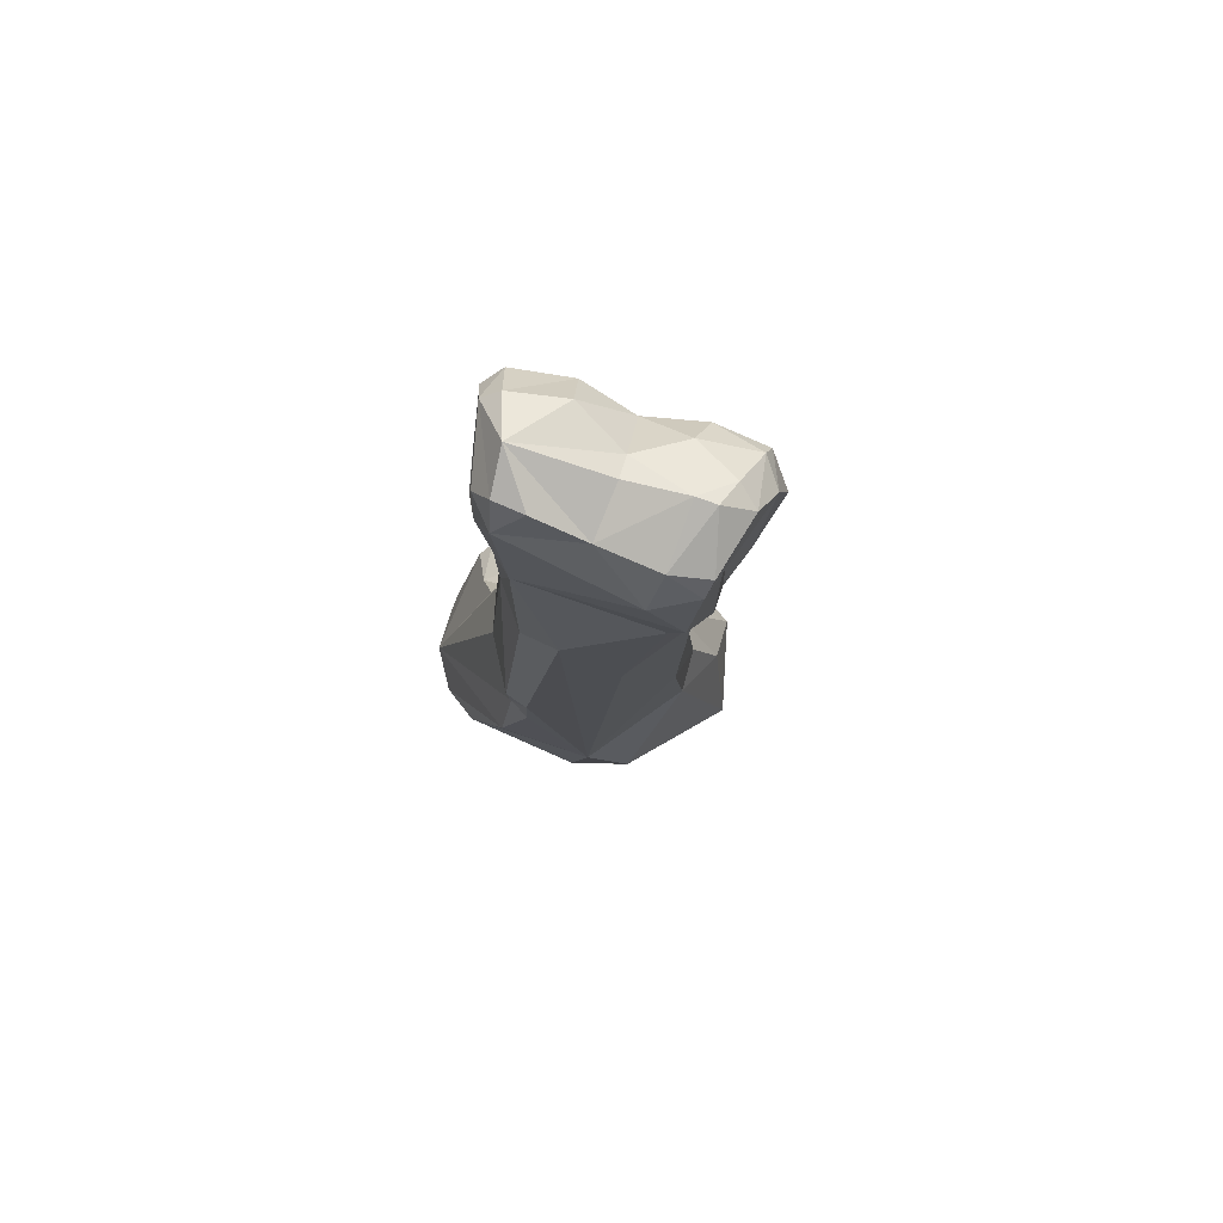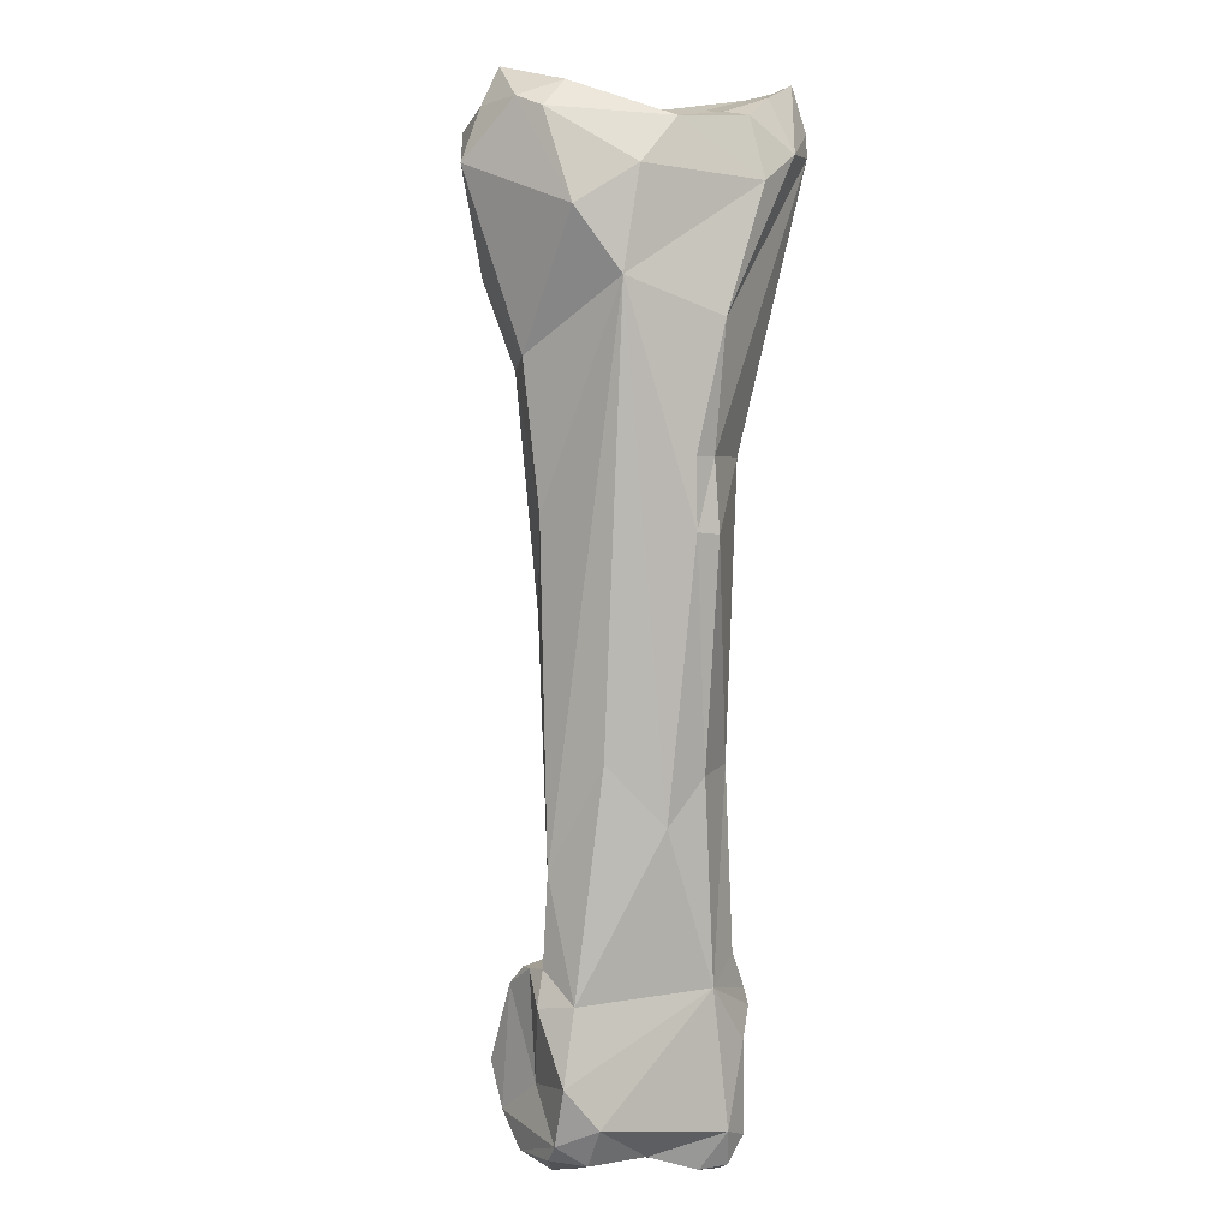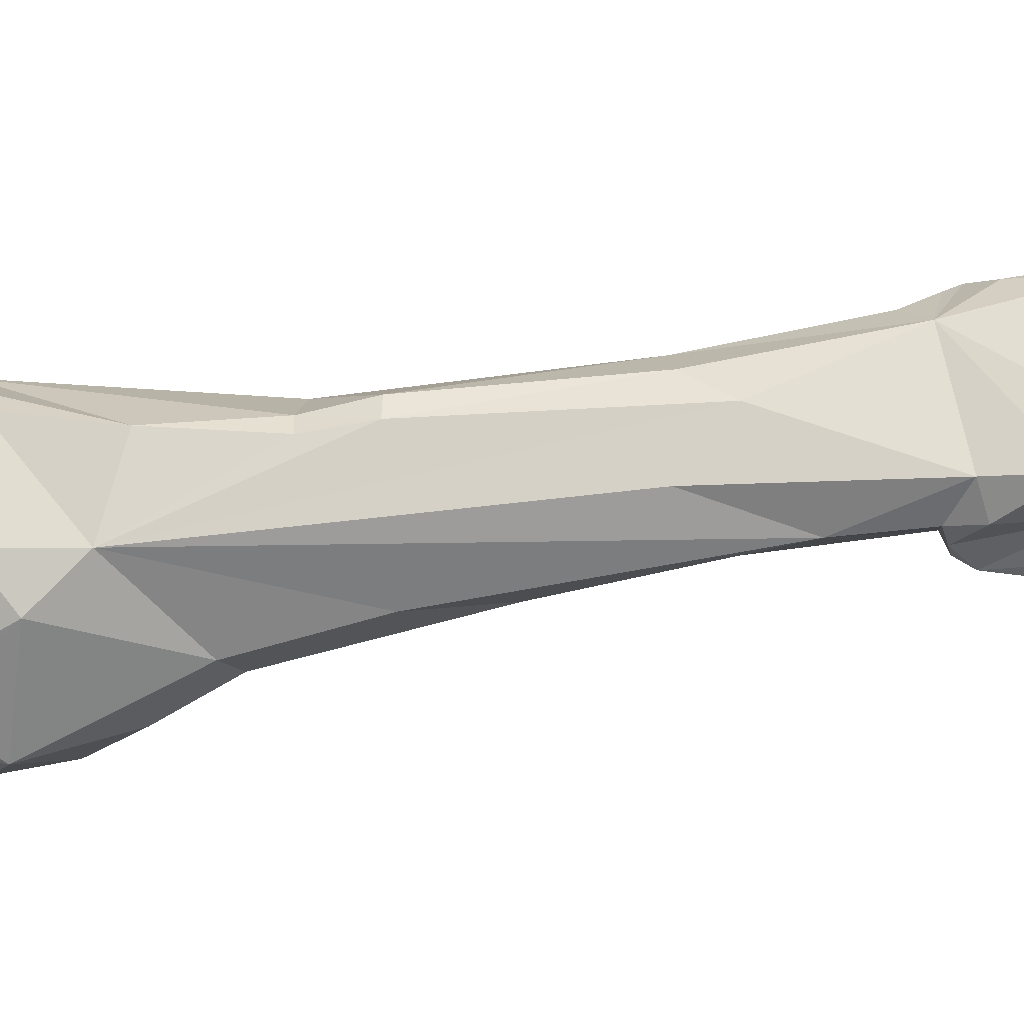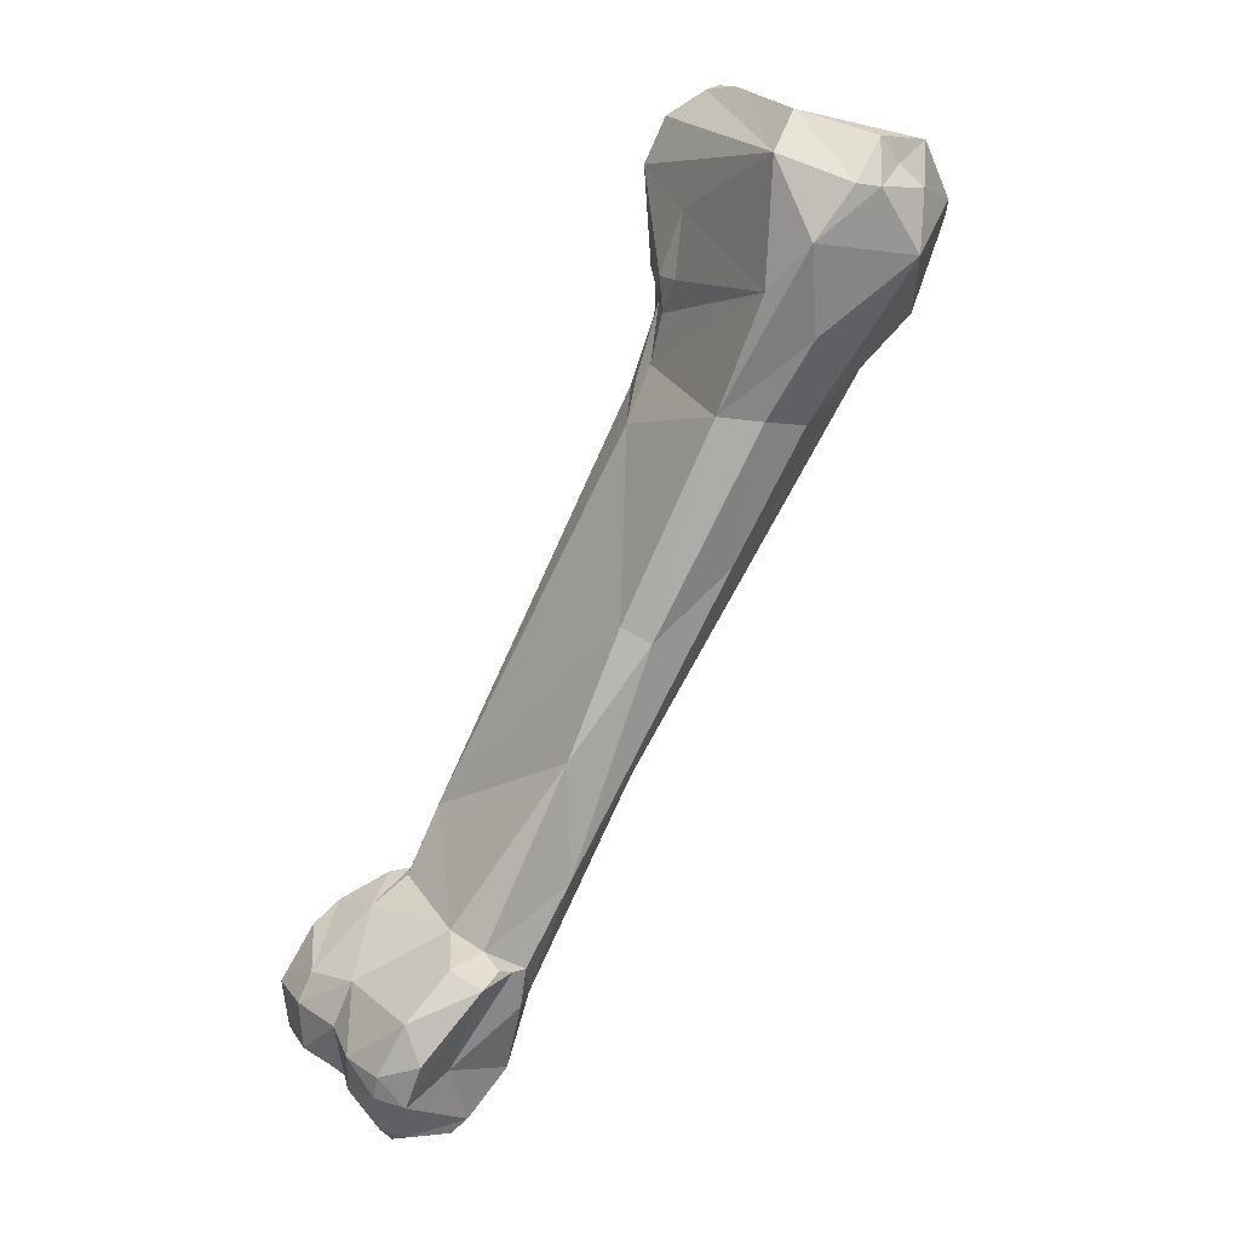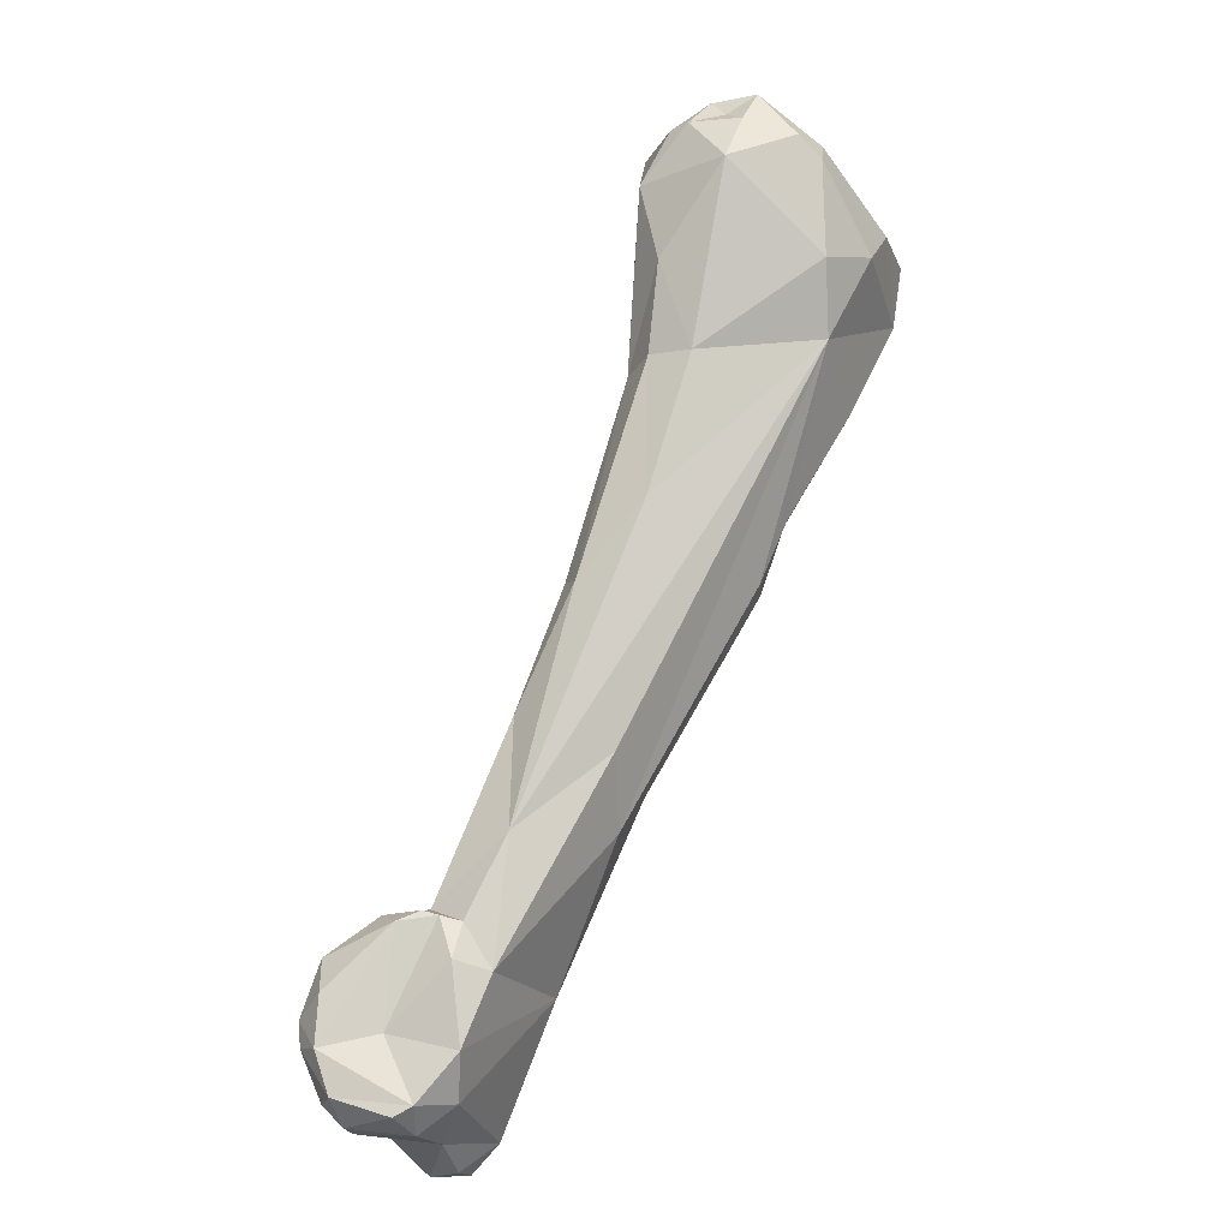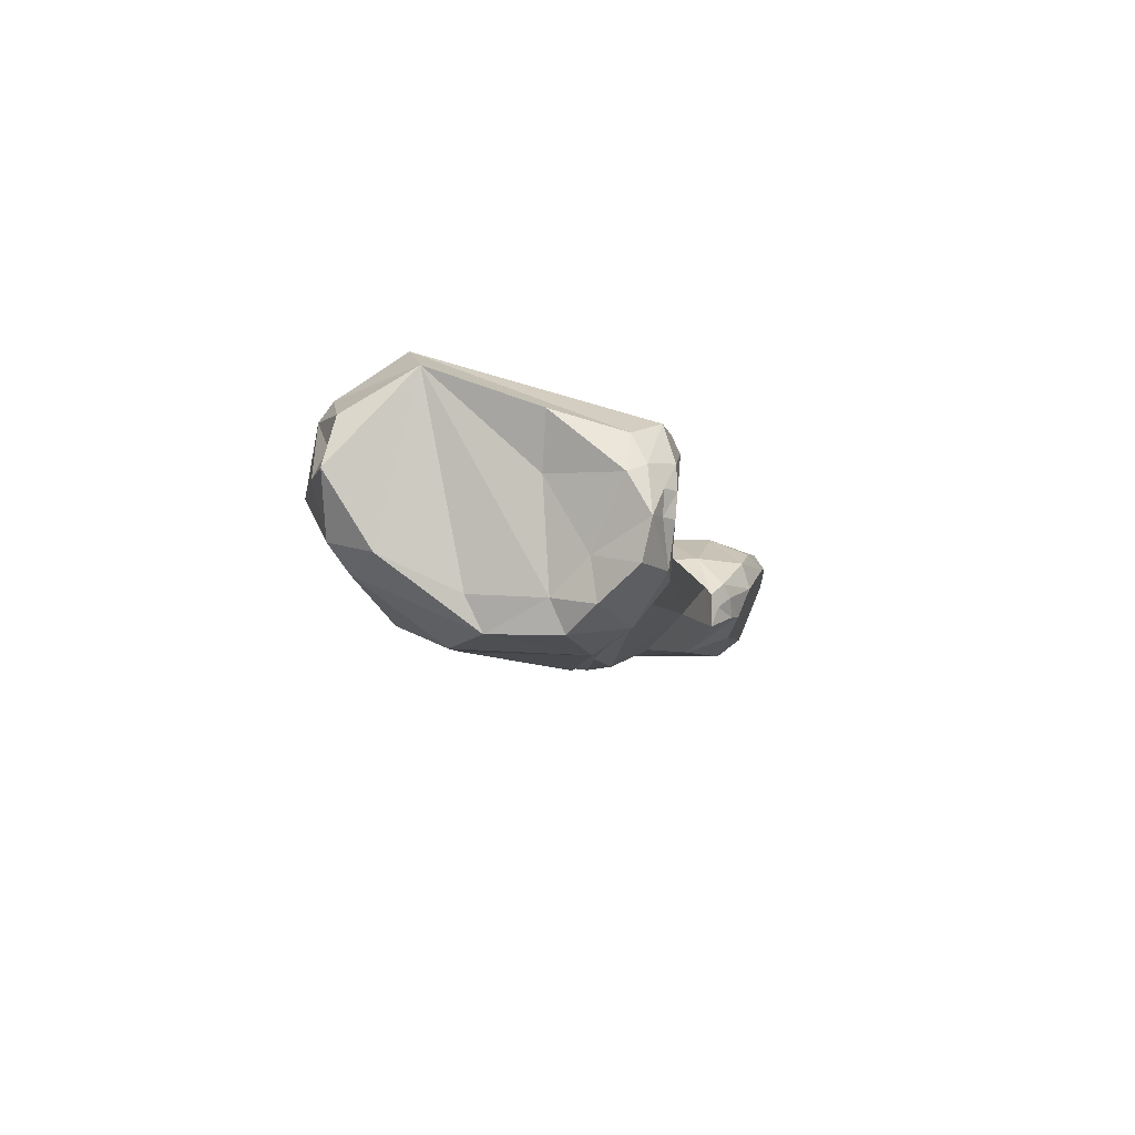
<metadata>
{"format":"obj","ext":"obj","renderer":"f3d","projection":"perspective","resolution":1024,"background":"white","views":[{"elev":-71.2,"azim":72.1,"up":"+Y"},{"elev":-24.2,"azim":-103.6,"up":"+Y"},{"elev":-19.0,"azim":-54.1,"up":"+Z"},{"elev":18.4,"azim":147.7,"up":"+Y"},{"elev":-32.2,"azim":-158.3,"up":"+Y"},{"elev":58.8,"azim":-78.7,"up":"+Y"}]}
</metadata>
<code>
o ring_proximal_lvs
v 0.02246 -0.1385 0.0216
v 0.02503 -0.1391 0.02064
v 0.02126 -0.1415 0.02221
v 0.01928 -0.1395 0.02214
v 0.02149 -0.1344 0.02018
v 0.01924 -0.1361 0.02094
v 0.01974 -0.1342 0.02068
v 0.02464 -0.141 0.02139
v 0.0261 -0.1376 0.02116
v 0.02613 -0.1387 0.02147
v 0.02462 -0.137 0.02001
v 0.02215 -0.1419 0.02212
v 0.02011 -0.141 0.02392
v 0.02188 -0.1421 0.0238
v 0.01802 -0.1363 0.02231
v 0.01785 -0.1351 0.02839
v 0.02047 -0.1339 0.02056
v 0.02255 -0.1335 0.0211
v 0.02496 -0.1352 0.02066
v 0.01886 -0.1344 0.02109
v 0.02466 -0.1418 0.02283
v 0.02544 -0.1409 0.02231
v 0.02635 -0.1376 0.02349
v 0.02607 -0.1395 0.02409
v 0.02095 -0.1405 0.02983
v 0.02199 -0.1416 0.02645
v 0.02467 -0.1417 0.02371
v 0.01682 -0.1309 0.02082
v 0.01378 -0.1295 0.02532
v 0.01274 -0.1272 0.02232
v 0.01859 -0.1332 0.02949
v 0.01482 -0.1259 0.02823
v 0.01323 -0.1272 0.02686
v 0.02002 -0.1343 0.03041
v 0.02008 -0.1367 0.03034
v 0.02049 -0.135 0.03073
v 0.0206 -0.1334 0.02163
v 0.02485 -0.1355 0.02583
v 0.02126 -0.1329 0.02339
v 0.02573 -0.1375 0.02599
v 0.02499 -0.1402 0.02618
v 0.02237 -0.1419 0.02888
v 0.02242 -0.1416 0.0302
v 0.02215 -0.1403 0.03086
v 0.02442 -0.1414 0.03039
v 0.02429 -0.141 0.02625
v 0.002104 -0.1099 0.02057
v 0.009961 -0.1173 0.01885
v 0.01347 -0.1203 0.01956
v 0.0168 -0.1254 0.02098
v 0.007032 -0.1188 0.02494
v 0.01877 -0.1296 0.02892
v 0.02012 -0.1324 0.02918
v 0.01979 -0.1331 0.02965
v 0.00733 -0.1186 0.02599
v 0.008414 -0.1143 0.02715
v 0.00949 -0.1112 0.02744
v 0.02058 -0.1333 0.03015
v 0.02504 -0.1391 0.03153
v 0.02205 -0.1345 0.03108
v 0.02446 -0.1362 0.03151
v 0.02504 -0.1372 0.03161
v 0.02629 -0.1372 0.02837
v 0.02556 -0.1359 0.02841
v 0.02263 -0.1332 0.02809
v 0.02063 -0.1324 0.02849
v 0.0261 -0.1395 0.02844
v 0.02566 -0.1396 0.03086
v 0.007294 -0.1113 0.01746
v 0.005533 -0.1161 0.02452
v 0.002686 -0.111 0.0251
v 0.000557 -0.1055 0.02628
v -3.4e-05 -0.1059 0.02078
v 0.001356 -0.1073 0.01826
v 0.00933 -0.1109 0.01756
v 0.01439 -0.1196 0.0206
v 0.01082 -0.1107 0.01894
v 0.005984 -0.1157 0.02544
v 0.011 -0.1123 0.02544
v 0.02096 -0.1326 0.0297
v 0.00266 -0.1026 0.02884
v 0.00851 -0.1074 0.02674
v 0.008276 -0.1083 0.02747
v 0.01 -0.1108 0.02631
v 0.02593 -0.1373 0.03093
v 0.02312 -0.1338 0.03044
v 0.02434 -0.1348 0.03065
v 0.00817 -0.1073 0.01583
v 0.004401 -0.104 0.0141
v 0.001016 -0.1036 0.02775
v -0.000401 -0.1036 0.0223
v -0.000207 -0.1029 0.02542
v 0.000887 -0.1031 0.01686
v 0.001612 -0.1022 0.01585
v 0.008804 -0.1033 0.01532
v 0.009747 -0.1054 0.01717
v 0.009725 -0.1099 0.02552
v 0.002443 -0.1015 0.02878
v 0.003836 -0.1001 0.02874
v 0.007888 -0.1057 0.02788
v 0.007947 -0.1019 0.02829
v 0.004818 -0.09971 0.02864
v 0.009574 -0.106 0.02509
v 0.009138 -0.1058 0.02644
v 0.0093 -0.1077 0.02528
v 0.003765 -0.1015 0.01477
v 0.006174 -0.1012 0.01444
v 0.000473 -0.1014 0.02647
v 0.001528 -0.09971 0.02789
v 0.00108 -0.1015 0.01785
v 0.000826 -0.1021 0.0246
v 0.000669 -0.1027 0.02137
v 0.003247 -0.09967 0.01544
v 0.009299 -0.09996 0.01738
v 0.007153 -0.101 0.01482
v 0.009163 -0.1031 0.024
v 0.009457 -0.106 0.02406
v 0.003103 -0.0989 0.02798
v 0.003599 -0.09969 0.0283
v 0.008599 -0.1017 0.02783
v 0.007679 -0.09967 0.02756
v 0.00592 -0.09957 0.02838
v 0.004505 -0.09916 0.02816
v 0.004685 -0.1005 0.01528
v 0.005469 -0.09936 0.01552
v 0.00213 -0.1008 0.02588
v 0.007707 -0.09846 0.01827
v 0.004737 -0.09991 0.02355
v 0.006281 -0.09855 0.02656
v 0.00656 -0.09825 0.02333
v 0.005022 -0.09852 0.02743
v 0.004566 -0.09854 0.02674
f 1 2 3
f 3 4 1
f 2 1 5
f 1 4 6
f 1 7 5
f 1 6 7
f 3 2 8
f 9 10 2
f 11 2 5
f 2 11 9
f 2 10 8
f 3 8 12
f 4 3 13
f 14 3 12
f 14 13 3
f 6 4 15
f 4 13 16
f 16 15 4
f 7 17 5
f 5 17 18
f 5 18 19
f 19 11 5
f 15 20 6
f 7 6 20
f 7 20 17
f 12 8 21
f 22 21 8
f 22 8 10
f 23 10 9
f 9 19 23
f 19 9 11
f 10 23 24
f 24 22 10
f 14 12 21
f 16 13 25
f 25 13 26
f 26 13 14
f 26 14 27
f 21 27 14
f 20 15 28
f 15 16 29
f 28 15 30
f 29 30 15
f 16 31 32
f 33 29 16
f 32 33 16
f 34 31 16
f 16 25 35
f 36 16 35
f 36 34 16
f 18 17 37
f 20 37 17
f 18 38 19
f 38 18 39
f 39 18 37
f 23 19 38
f 20 28 37
f 27 21 22
f 27 22 24
f 40 24 23
f 40 23 38
f 24 41 27
f 24 40 41
f 42 43 25
f 42 25 26
f 25 44 35
f 25 43 44
f 45 26 46
f 42 26 45
f 27 46 26
f 41 46 27
f 47 48 28
f 28 30 47
f 28 48 49
f 28 49 50
f 28 50 37
f 29 47 30
f 51 47 29
f 33 51 29
f 31 52 32
f 31 53 52
f 31 54 53
f 31 34 54
f 55 32 56
f 55 33 32
f 32 52 57
f 57 56 32
f 51 33 55
f 34 58 54
f 34 36 58
f 35 44 59
f 60 35 61
f 61 35 62
f 35 59 62
f 35 60 36
f 60 58 36
f 39 37 50
f 38 63 40
f 64 38 65
f 63 38 64
f 38 39 65
f 39 52 66
f 39 50 52
f 39 66 65
f 41 40 67
f 40 63 67
f 41 45 46
f 41 67 45
f 42 45 43
f 45 59 43
f 43 59 44
f 59 45 68
f 45 67 68
f 47 69 48
f 47 51 70
f 47 70 71
f 47 72 73
f 47 71 72
f 47 74 69
f 47 73 74
f 75 48 69
f 48 75 49
f 50 49 76
f 49 77 76
f 77 49 75
f 50 76 52
f 78 70 51
f 55 78 51
f 57 52 79
f 66 52 53
f 79 52 76
f 53 65 66
f 65 53 80
f 54 80 53
f 54 58 80
f 56 78 55
f 57 81 56
f 78 56 81
f 57 82 83
f 57 84 82
f 81 57 83
f 79 84 57
f 60 80 58
f 59 85 62
f 85 59 68
f 61 86 60
f 60 86 80
f 87 86 61
f 61 85 87
f 62 85 61
f 85 68 63
f 63 68 67
f 63 64 85
f 64 65 86
f 64 86 87
f 64 87 85
f 65 80 86
f 88 75 69
f 89 69 74
f 69 89 88
f 78 71 70
f 90 71 81
f 71 78 81
f 71 90 72
f 91 73 72
f 92 91 72
f 90 92 72
f 91 93 73
f 74 73 93
f 93 94 74
f 74 94 89
f 75 88 77
f 79 76 77
f 77 95 96
f 77 96 97
f 79 77 97
f 95 77 88
f 84 79 97
f 81 98 90
f 98 81 99
f 81 83 100
f 81 100 101
f 81 101 102
f 81 102 99
f 83 82 100
f 82 103 104
f 104 100 82
f 82 84 97
f 103 82 105
f 105 82 97
f 89 95 88
f 89 106 107
f 106 89 94
f 107 95 89
f 108 90 109
f 90 108 92
f 109 90 98
f 91 110 93
f 111 91 92
f 111 112 91
f 91 112 110
f 111 92 108
f 94 93 110
f 94 113 106
f 94 110 113
f 95 114 96
f 95 115 114
f 115 95 107
f 116 117 96
f 96 117 105
f 97 96 105
f 114 116 96
f 118 109 98
f 98 99 119
f 98 119 118
f 102 119 99
f 100 120 101
f 120 100 104
f 101 121 122
f 121 101 120
f 102 101 122
f 122 123 102
f 102 123 119
f 104 103 120
f 105 117 103
f 103 116 120
f 103 117 116
f 124 107 106
f 106 113 124
f 124 125 107
f 125 115 107
f 126 108 109
f 108 126 111
f 126 109 118
f 110 127 113
f 127 110 112
f 111 128 127
f 112 111 127
f 111 126 128
f 124 113 125
f 127 125 113
f 116 114 120
f 114 129 121
f 114 121 120
f 130 129 114
f 130 114 127
f 127 114 115
f 115 125 127
f 118 123 131
f 123 118 119
f 132 126 118
f 118 131 132
f 131 122 121
f 129 131 121
f 131 123 122
f 128 126 132
f 128 130 127
f 132 130 128
f 132 131 129
f 129 130 132

</code>
